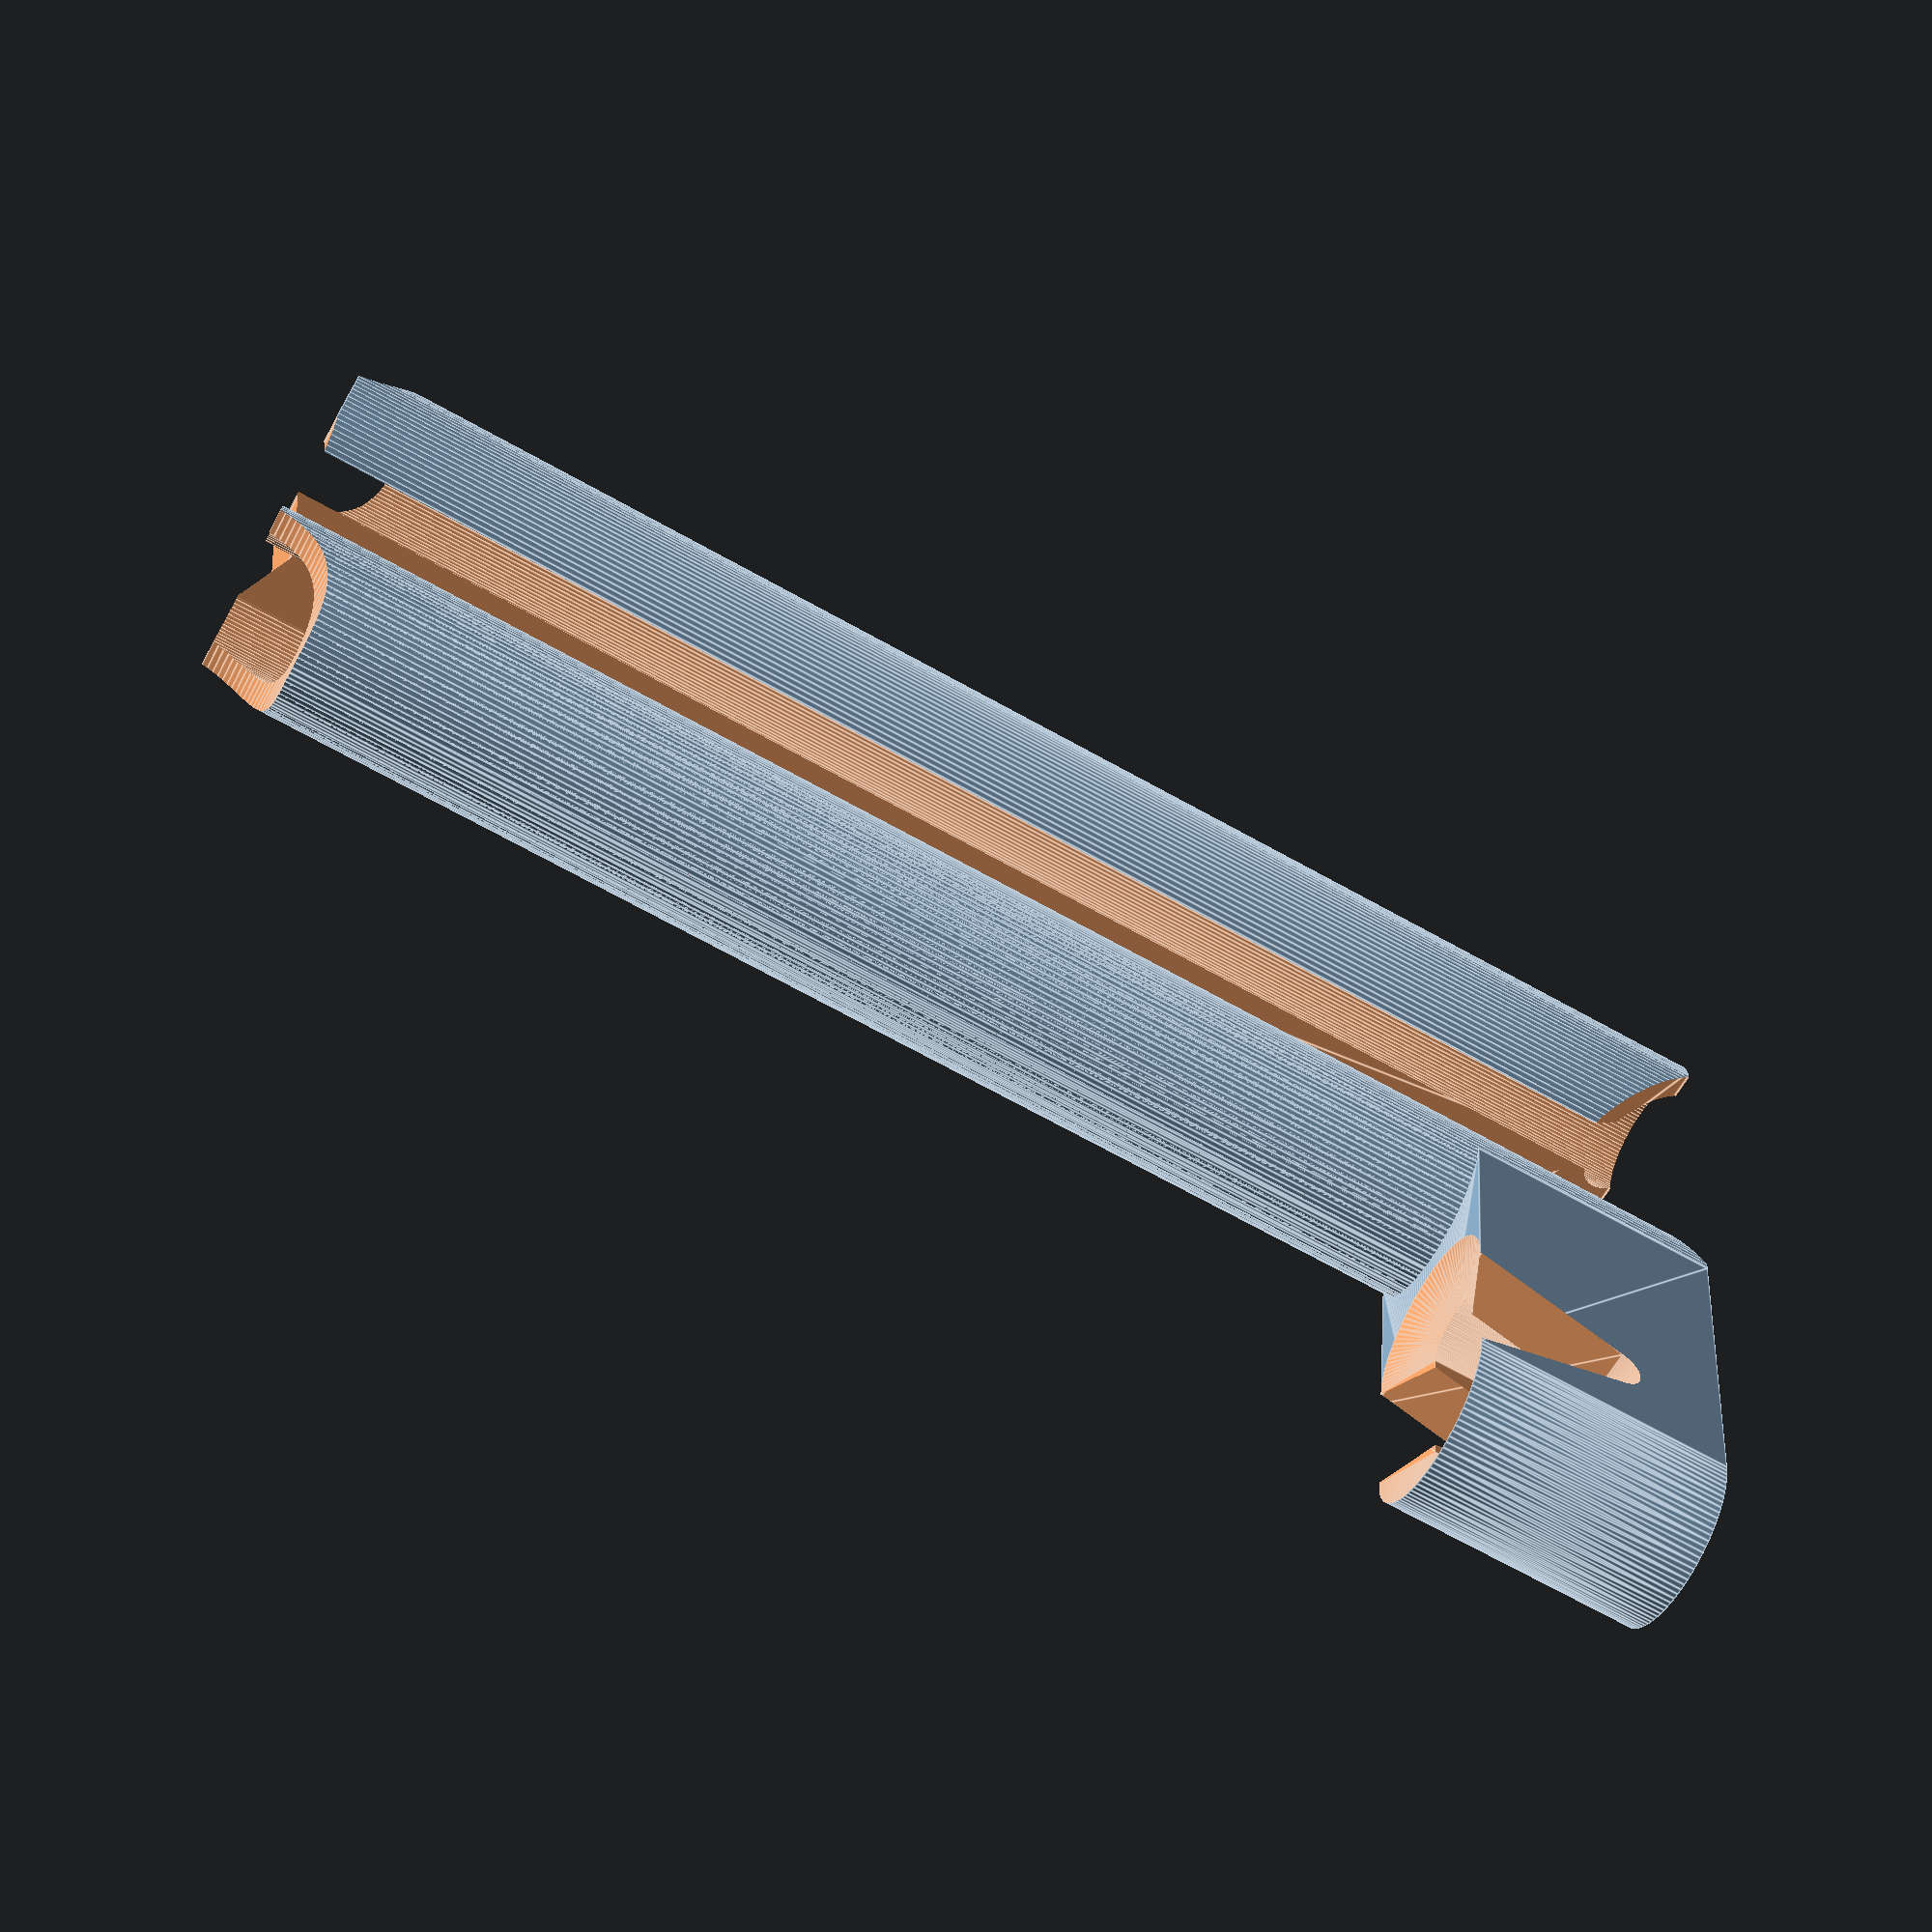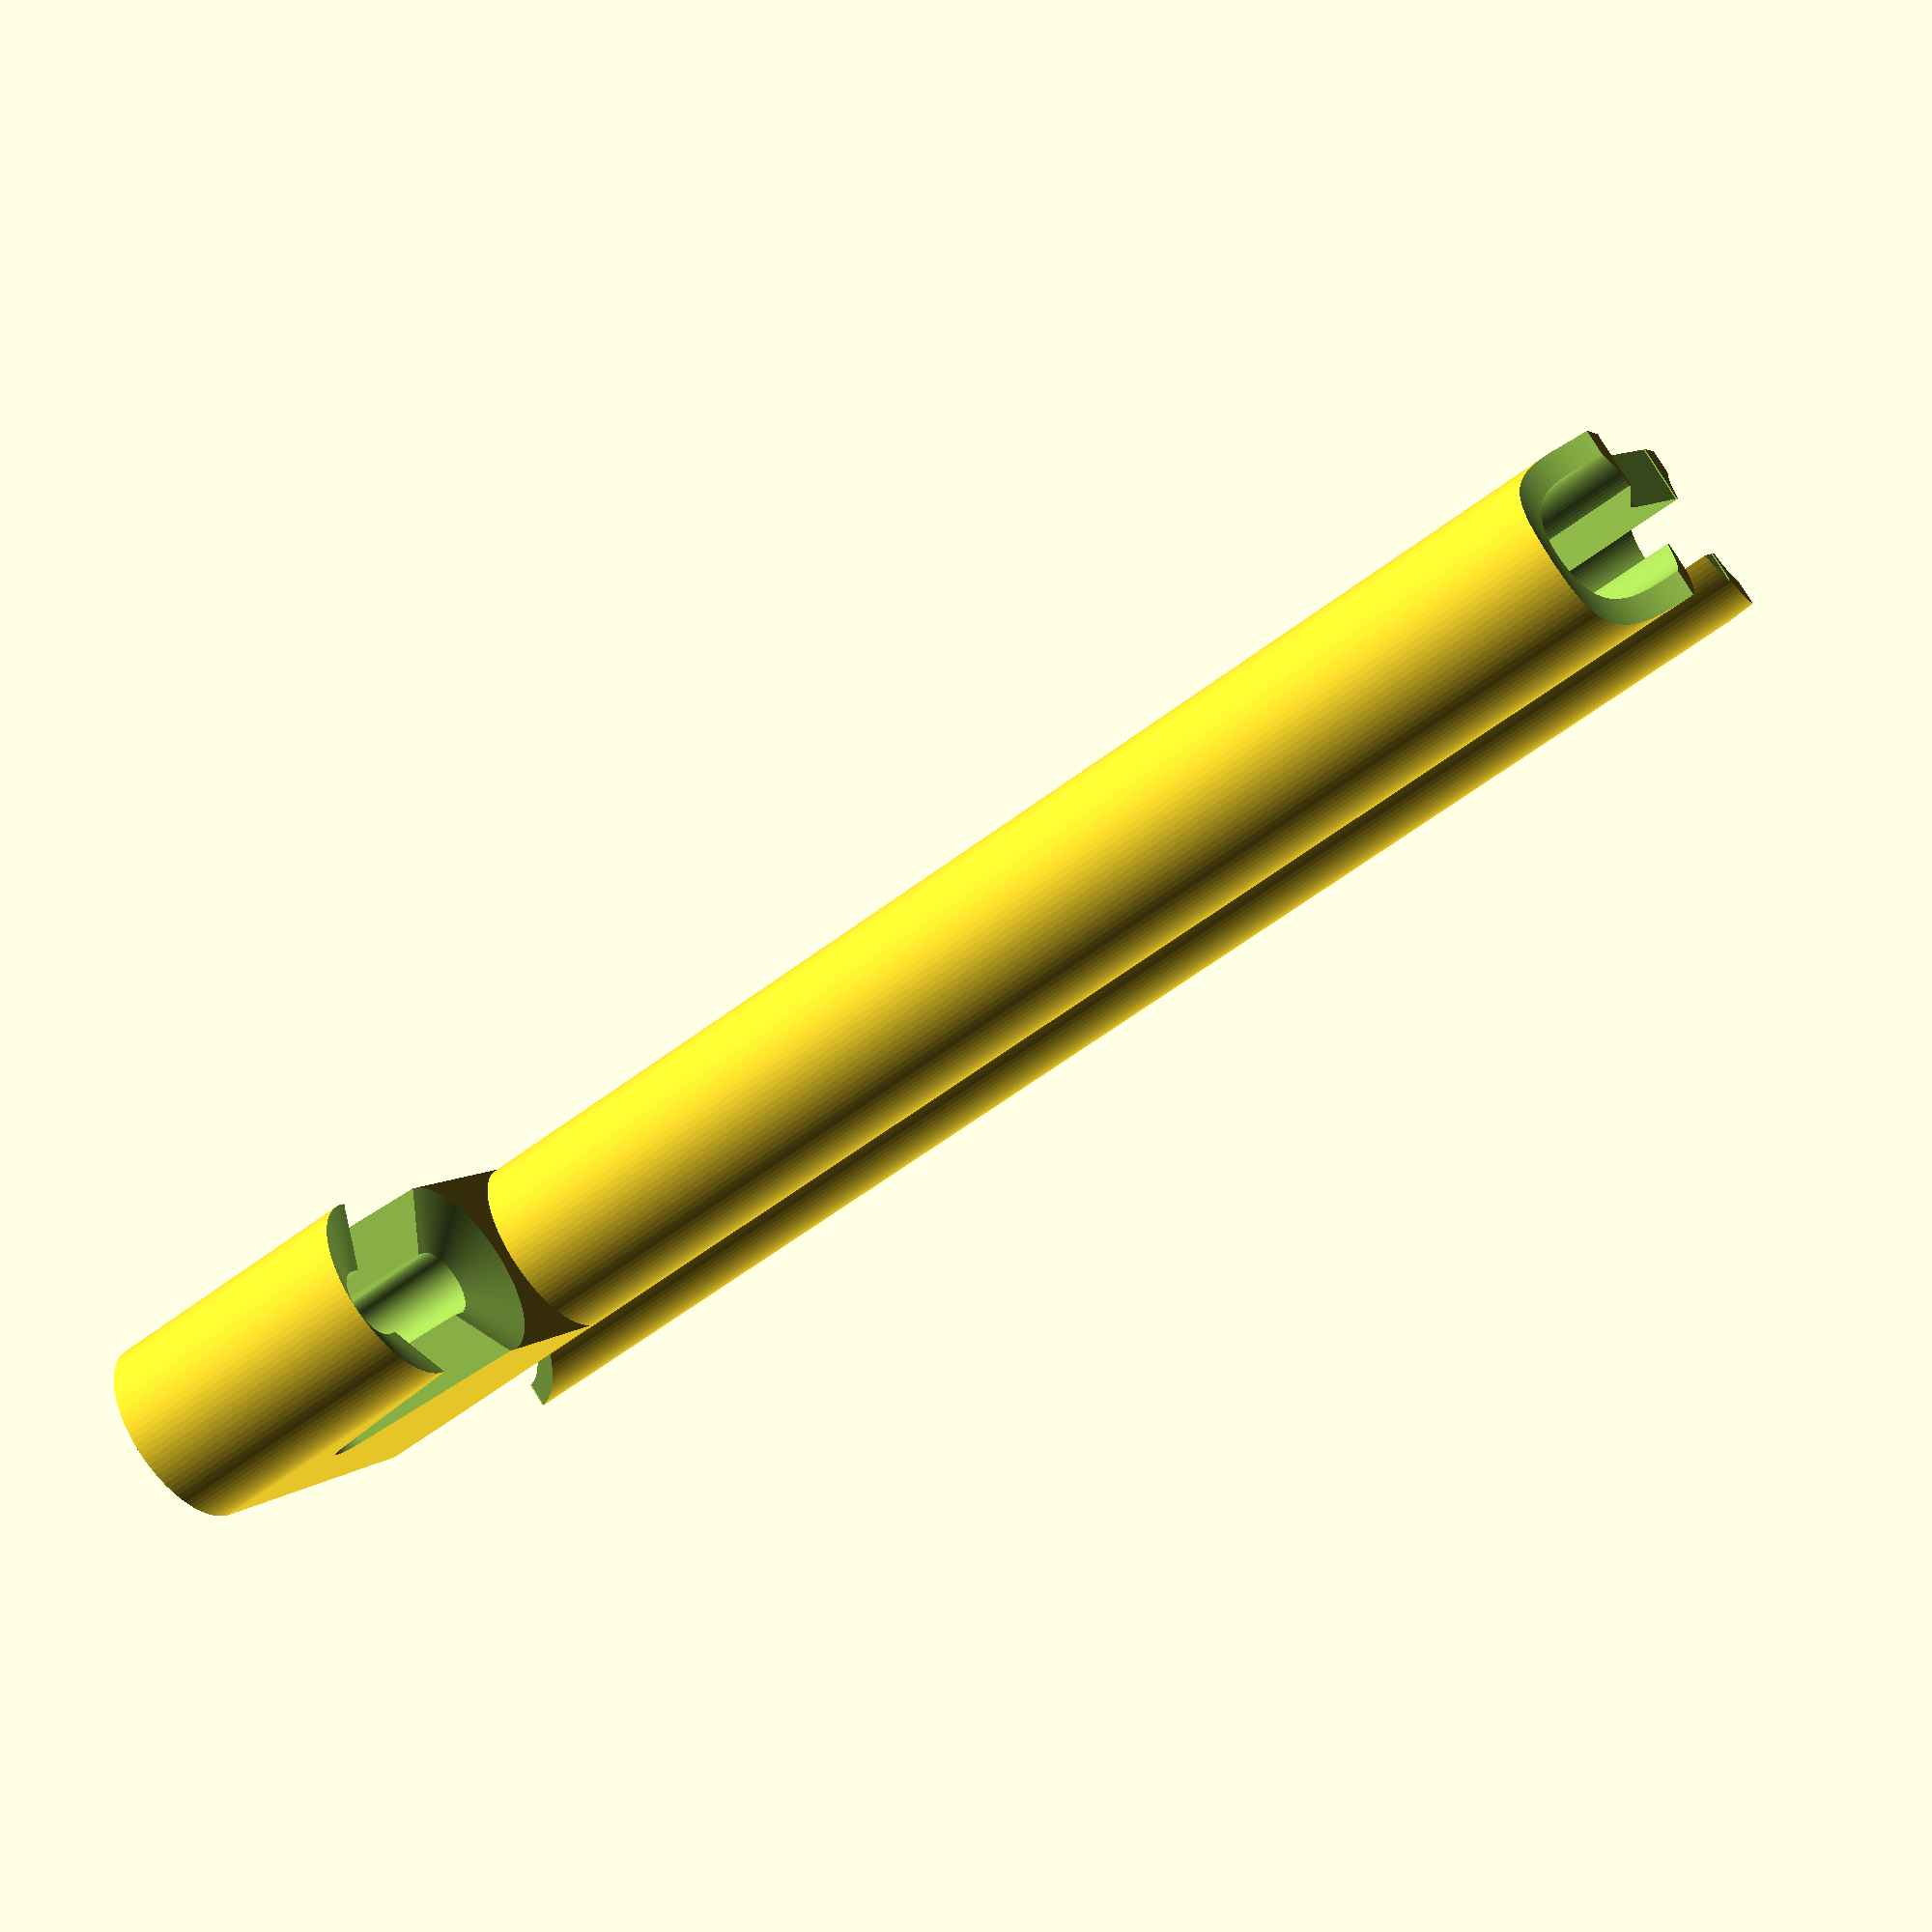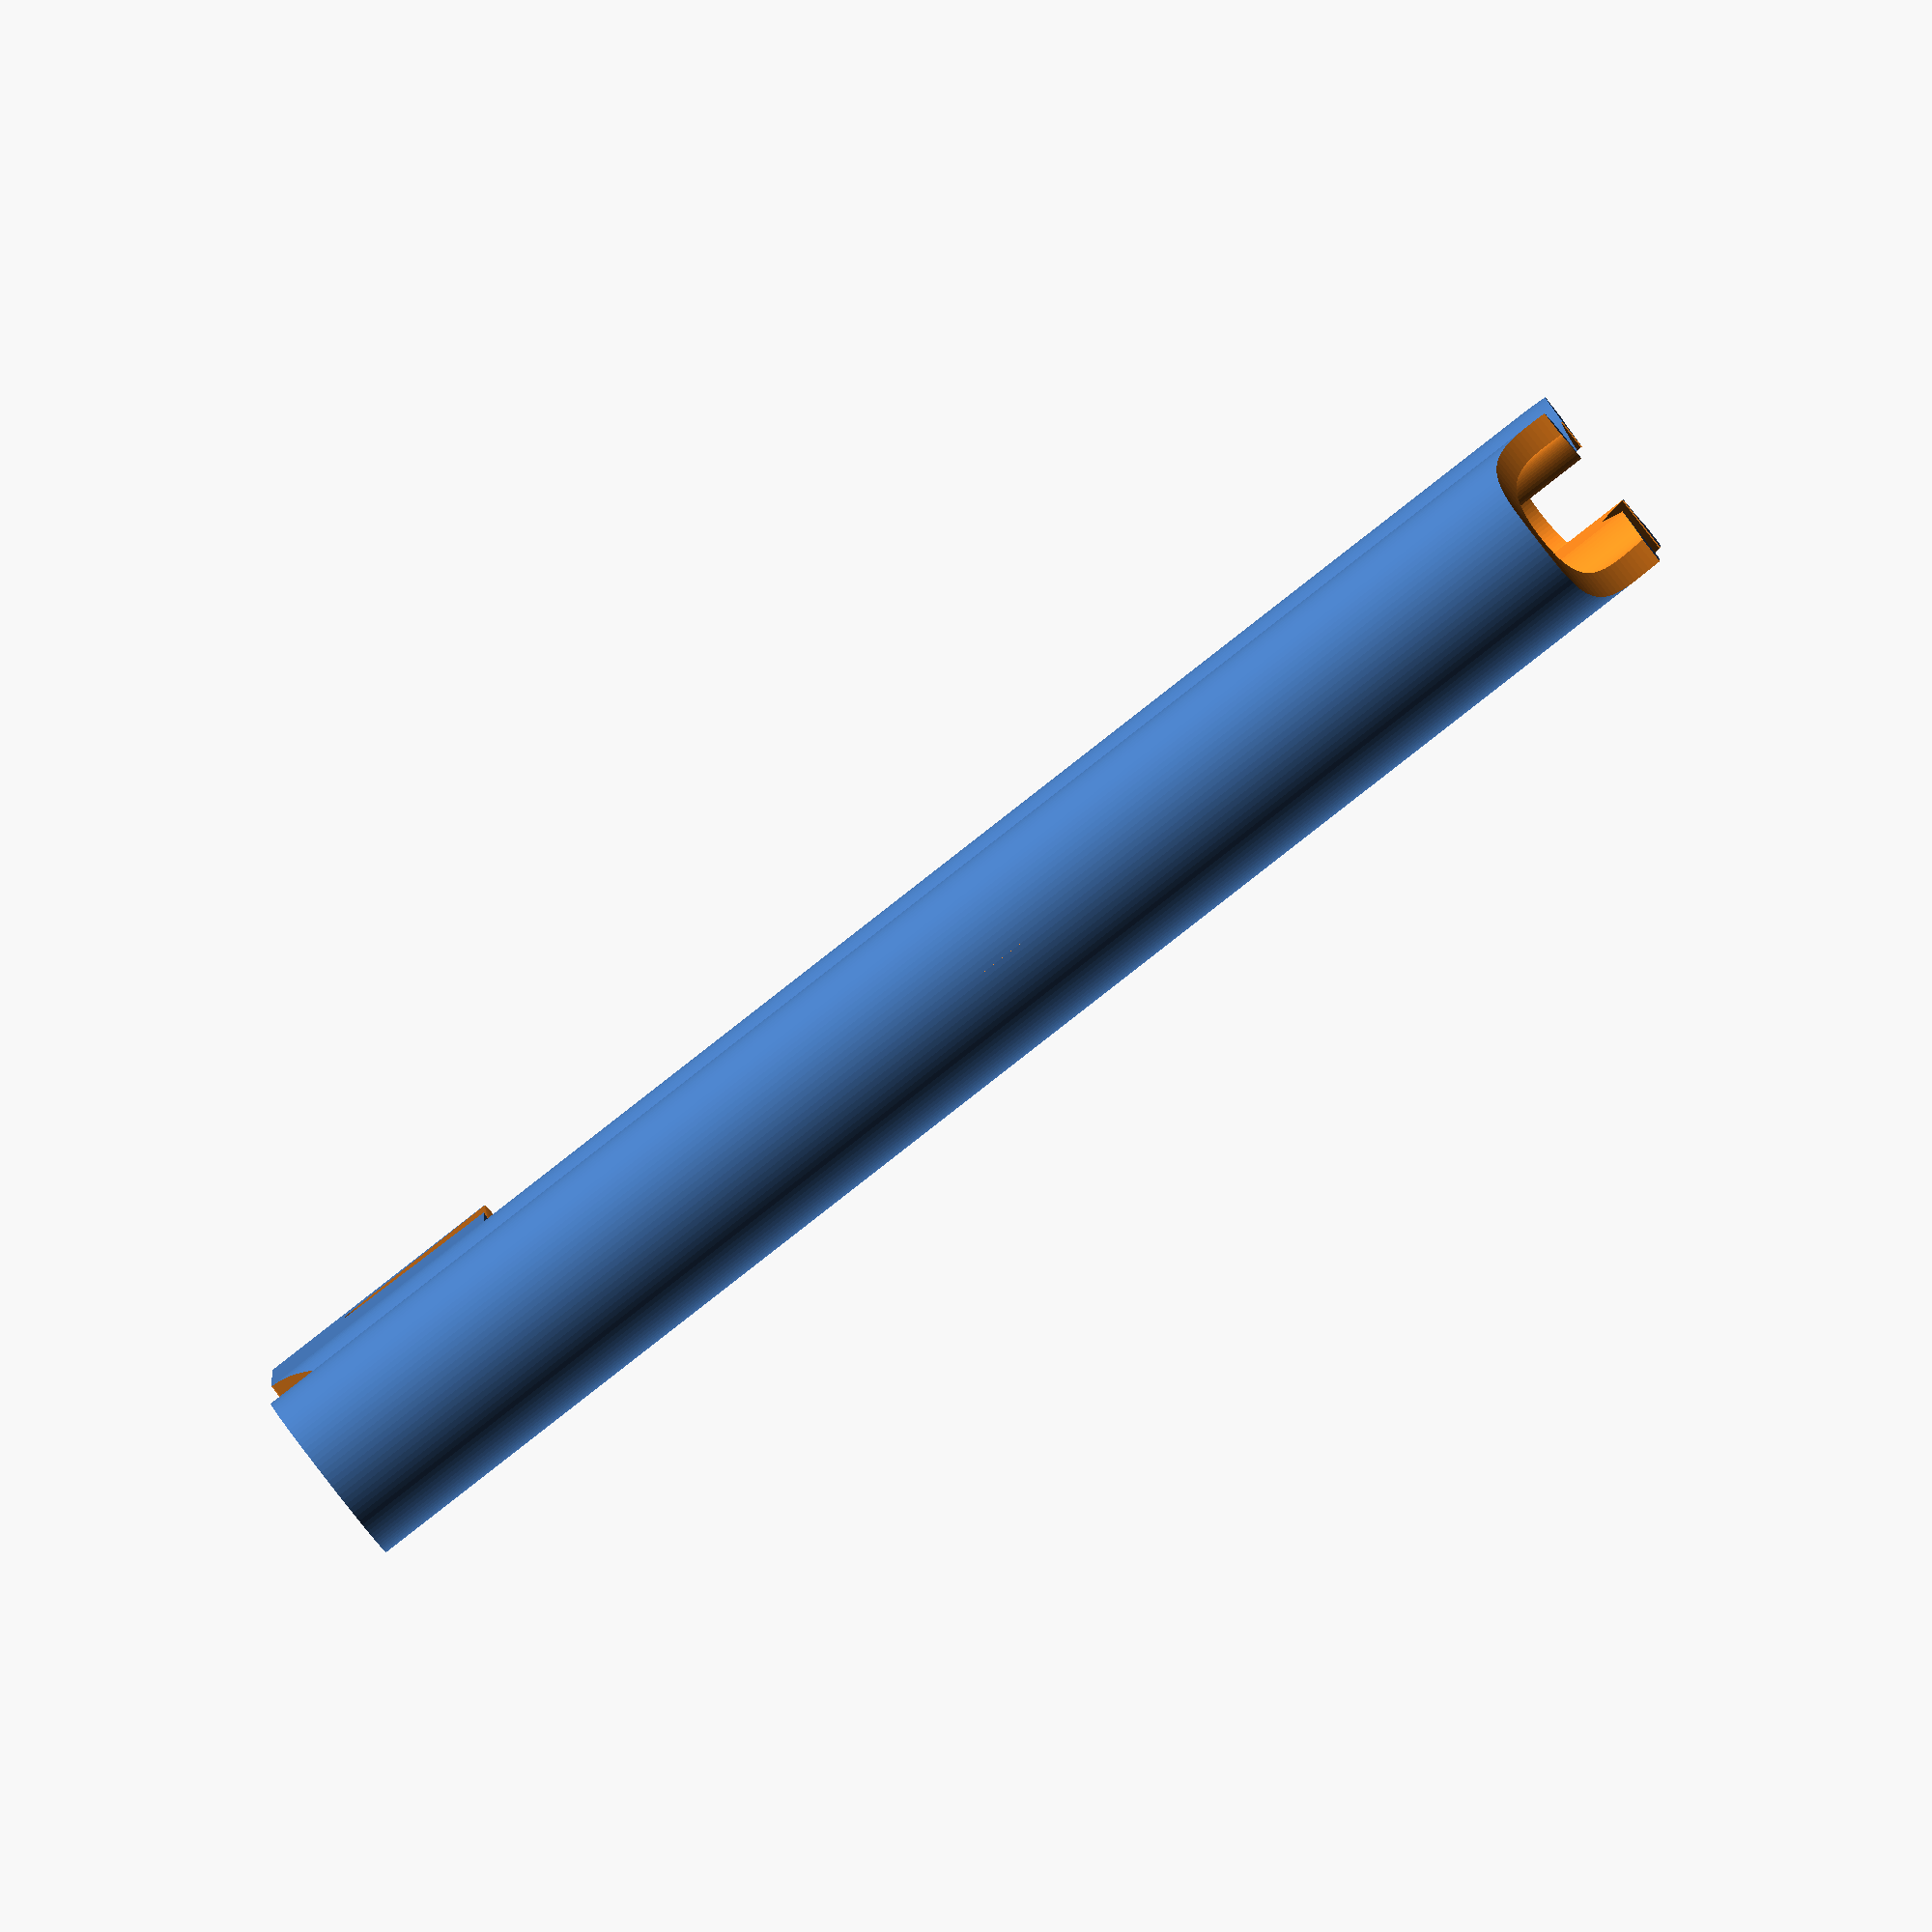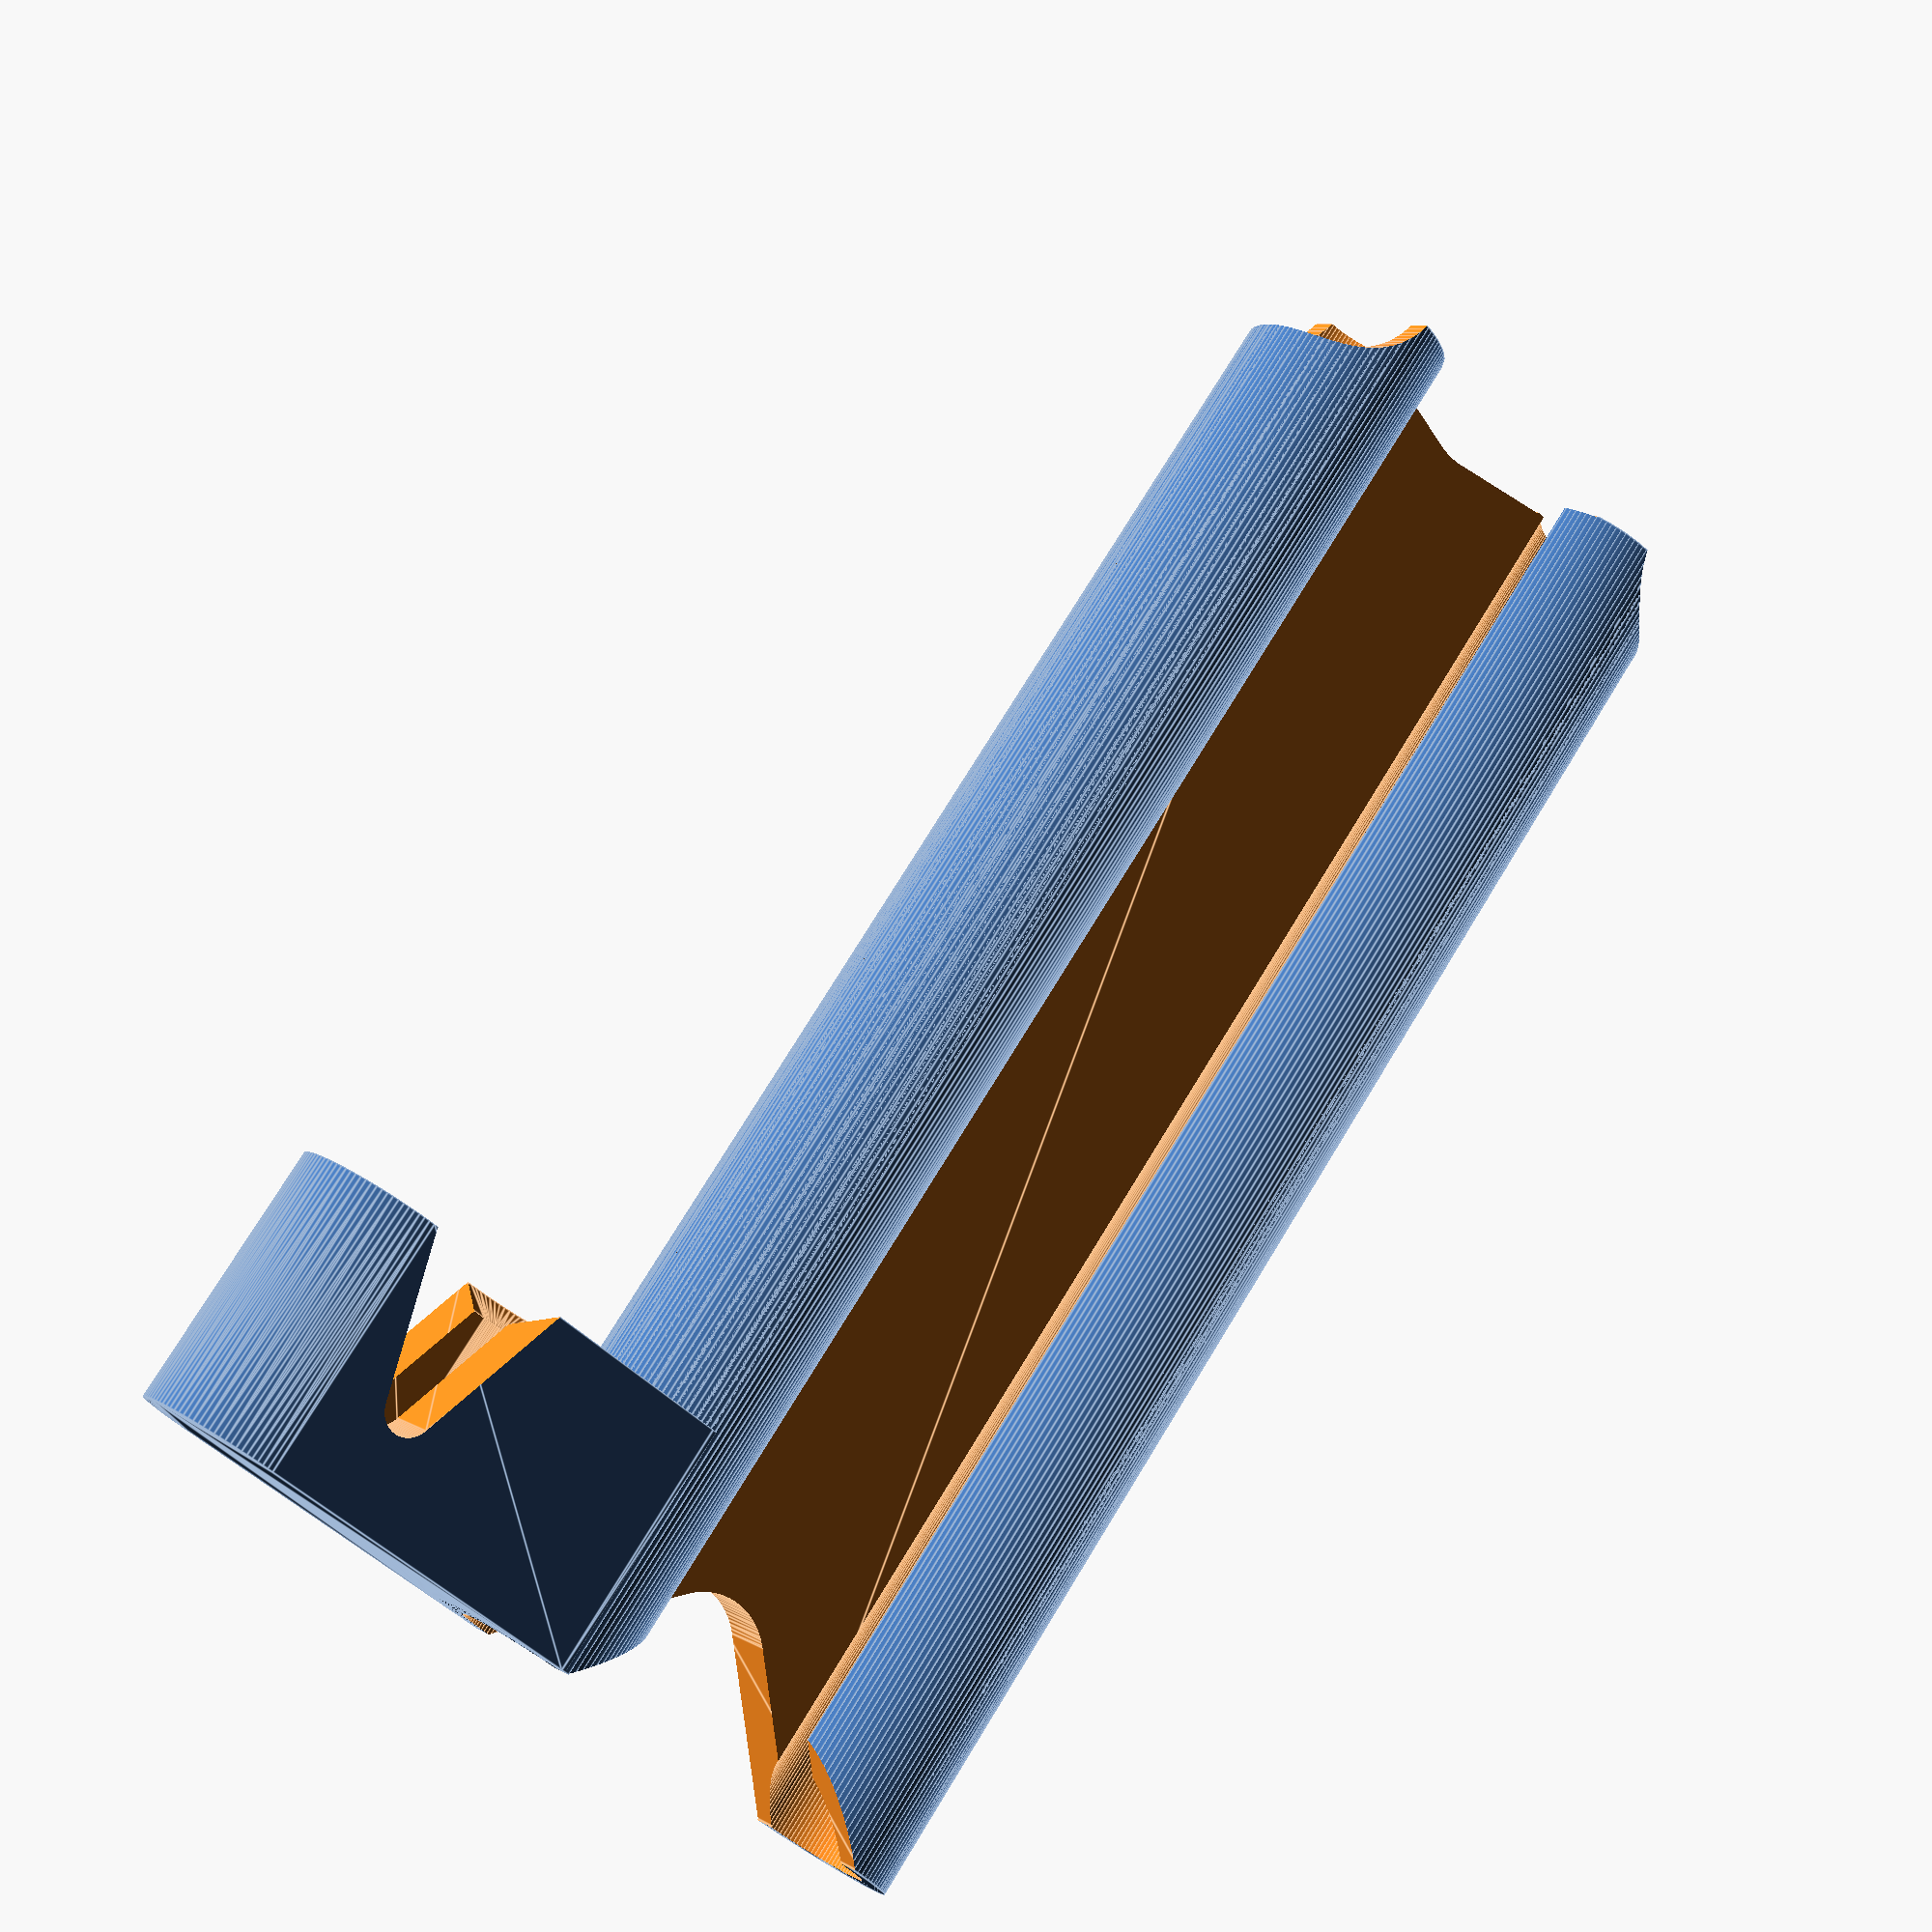
<openscad>
$fn=100;
/*
Object Name: OpenSCAD earphone wrap for USB type-c
Author: Brian Khuu 2019

This is a design based from "iPhone 7 Earphone Wrap" by 80am33 https://www.thingiverse.com/thing:2161135

However it was redone to support a USB type-c plug instead. And also to be done in OpenSCAD to allow for easier modification by others in the future.

*/

/* Earphone dimention specification */
earphone_dia = 5;  // Diameter of earphone handle
earphone_sit_r = 4;  // Radius of cutout for headphone alignment

/* Wrap Top/Bottom Cuts */
uppercut  = 1;
bottomcut = 6;

/* Wrap Spec */
shell_thickness = 1; // Shell Thickness
sep = 15; // Seperation between wrapper earphone slots

/* calc h value based on wire estimated length 
est_wrap_count = 7; // Number of times you can wrap it around
est_hand_size = 65; // Size of your hand you are wrapping around
est_hand_thickness = 15; // Size of your hand you are wrapping around
desired_wrap_count = 15;

calc_wire_length = est_wrap_count*(2*est_hand_size+2*est_hand_thickness);
echo("<b>est wire length:</b>", calc_wire_length);

h = bottomcut + uppercut + (calc_wire_length/2)/desired_wrap_count;
*/

h = 60;

module typec_socket(outerdia, outerheight, sideshift, tol)
{
  typec_plugdia    = 2.5;
  typec_pluglength = 8.3;
  typec_plugdepth  = 6.5;
  plug_socket(
      typec_plugdia+tol, typec_pluglength+0.5+tol,typec_plugdepth+tol,
      outerdia, outerheight, outerdia/2 + sideshift+0.5+tol
    );
  
  echo("<b>usb type-c rim width:</b>", (outerdia - typec_plugdia)/2);
}

module plug_socket(plugdia, pluglength, plugdepth, outerdia, outerheight, sideshift)
{
  translate([0, -sideshift,0])
  difference()
  {
    union()
    {
      difference()
      {
        hull()
        {
          translate([0,(pluglength-plugdia)/2,0])
            cylinder(r = outerdia/2, outerheight);
          translate([0,-(pluglength-plugdia)/2,0])
            cylinder(r = outerdia/2, outerheight);
          
          /* Side Shift */
          translate([0,(pluglength-plugdia)/2 + sideshift,0])
            cylinder(r = outerdia/2, outerheight);
        }
      }
    }
    
    /* Socket Align cut */
    translate([0,0,outerheight])
      hull()
      {
        translate([0,(pluglength-plugdia)/2,0])
          cylinder(r=(outerdia/2), 1);
        translate([0,-(pluglength-plugdia)/2,0])
          cylinder(r=(outerdia/2), 1);
        translate([0,(pluglength-plugdia)/2,-1])
          cylinder(r=(plugdia/2), 1);
        translate([0,-(pluglength-plugdia)/2,-1])
          cylinder(r=(plugdia/2), 1);
      }

    /* Socket Cut */
    translate([0,0,outerheight-plugdepth])
      hull()
      {
        translate([0,(pluglength-plugdia)/2,0])
          cylinder(r=(plugdia/2), plugdepth+1);
        translate([0,-(pluglength-plugdia)/2,0])
          cylinder(r=(plugdia/2), plugdepth+1);
      }
    
    /* top wire wrap cut */
    difference()
    {
      hull()
      {
        translate([0,0,outerheight])
          cube( [outerdia+1, pluglength*2/3, 0.1], center=true);
        translate([0,0,outerheight-plugdepth+1])
          rotate([0,90,0])
            cylinder(r=1, outerdia, center=true);
      }
      
      if (0)
      rotate([0,0,180])
        translate([(outerheight+4)/2,0,(outerheight+2)/2])
          cube((outerheight+4), center=true); 
    }
  }
}

module earphone_wrap()
{
  total_case_radius = earphone_dia/2+shell_thickness;
  sidecut = earphone_dia + shell_thickness*2 + 1;

  calc_width = sep + total_case_radius*2;

  difference()
  {
    union()
    {
      translate([0,sep/2,0])
        cylinder(r = total_case_radius, h);
      translate([0,-sep/2,0])
        cylinder(r = total_case_radius, h);
      
      difference()
      {
        hull()
        {
          translate([0,sep/2,0])
            cylinder(r = total_case_radius, h);
          translate([0,-sep/2,0])
            cylinder(r = total_case_radius, h);
        }
        translate([(h+4)/2,0,(h+2)/2]) 
          cube((h+4), center=true); 

      }
      
      /* Socket */
      translate([0,-(sep + earphone_dia + shell_thickness*2)/2,0])
        typec_socket(
            earphone_dia+shell_thickness*2,
            10,
            (earphone_dia+shell_thickness*2)/2,
            0.1
          );
    }
    
    /* Earphone Hole */
    translate([0,sep/2,-1])
      cylinder(r=earphone_dia/2, h+2);
    translate([0,-sep/2,-1])
      cylinder(r=earphone_dia/2, h+2);
  
    /* Split Cut */
    hull()
    {
      translate([0,sep/2,-1])
        cylinder(r=earphone_dia/4, h+2);
      translate([0,-sep/2,-1])
        cylinder(r=earphone_dia/4, h+2);
    }
    
    /* bottom wire wrap cut */
    hull()
    {
      translate([0,0, bottomcut -sep/5 ])
        rotate([0,90,0])
          cylinder(r=sep/5, sidecut, center=true);
      cube( [sidecut, sep, 0.1], center=true);
    }
    
    /* top wire wrap cut */ 
    hull()
    {
      translate([0,0,h])
        cube( [sidecut, sep*2/3, 0.1], center=true);
      translate([0,0,h - uppercut + sep/5])
        rotate([0,90,0])
          cylinder(r=sep/5, sidecut, center=true);
    }
    
    /* earphone sit cut */
    translate([0,calc_width/2,h-1+earphone_sit_r/2])
      rotate([0,90,0])
        cylinder(r=earphone_sit_r, sidecut, center=true);
    translate([0,-calc_width/2,h-1+earphone_sit_r/2])
      rotate([0,90,0])
        cylinder(r=earphone_sit_r, sidecut, center=true);
  }
}


earphone_wrap();
xtotal = shell_thickness*2+earphone_dia;
echo("<b>x total:</b>", xtotal);
echo("<b>h:</b>", h);

</openscad>
<views>
elev=72.5 azim=10.4 roll=61.3 proj=p view=edges
elev=62.4 azim=30.0 roll=307.2 proj=p view=solid
elev=267.4 azim=0.2 roll=232.1 proj=o view=solid
elev=105.1 azim=50.4 roll=328.6 proj=p view=edges
</views>
